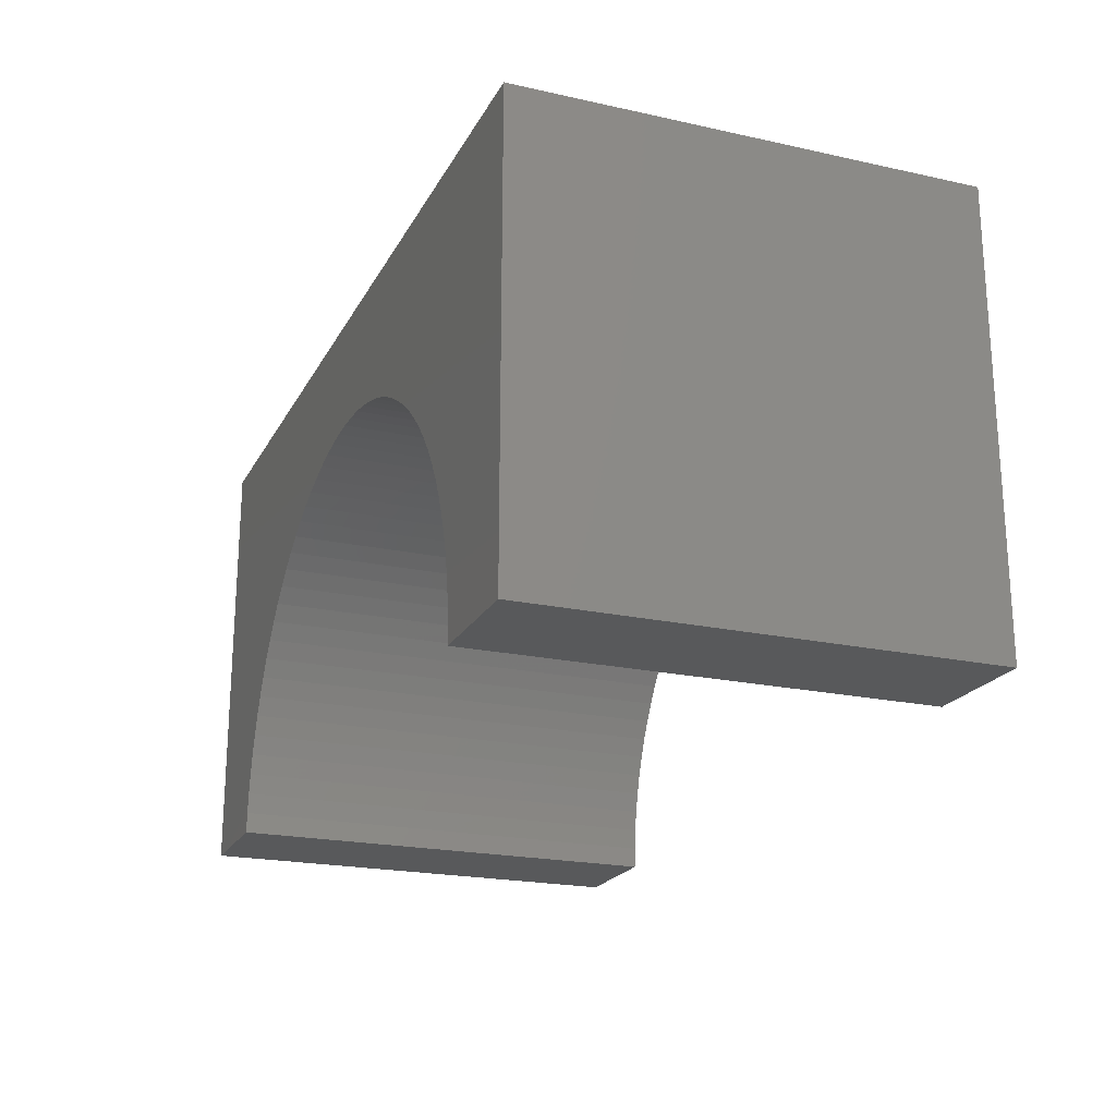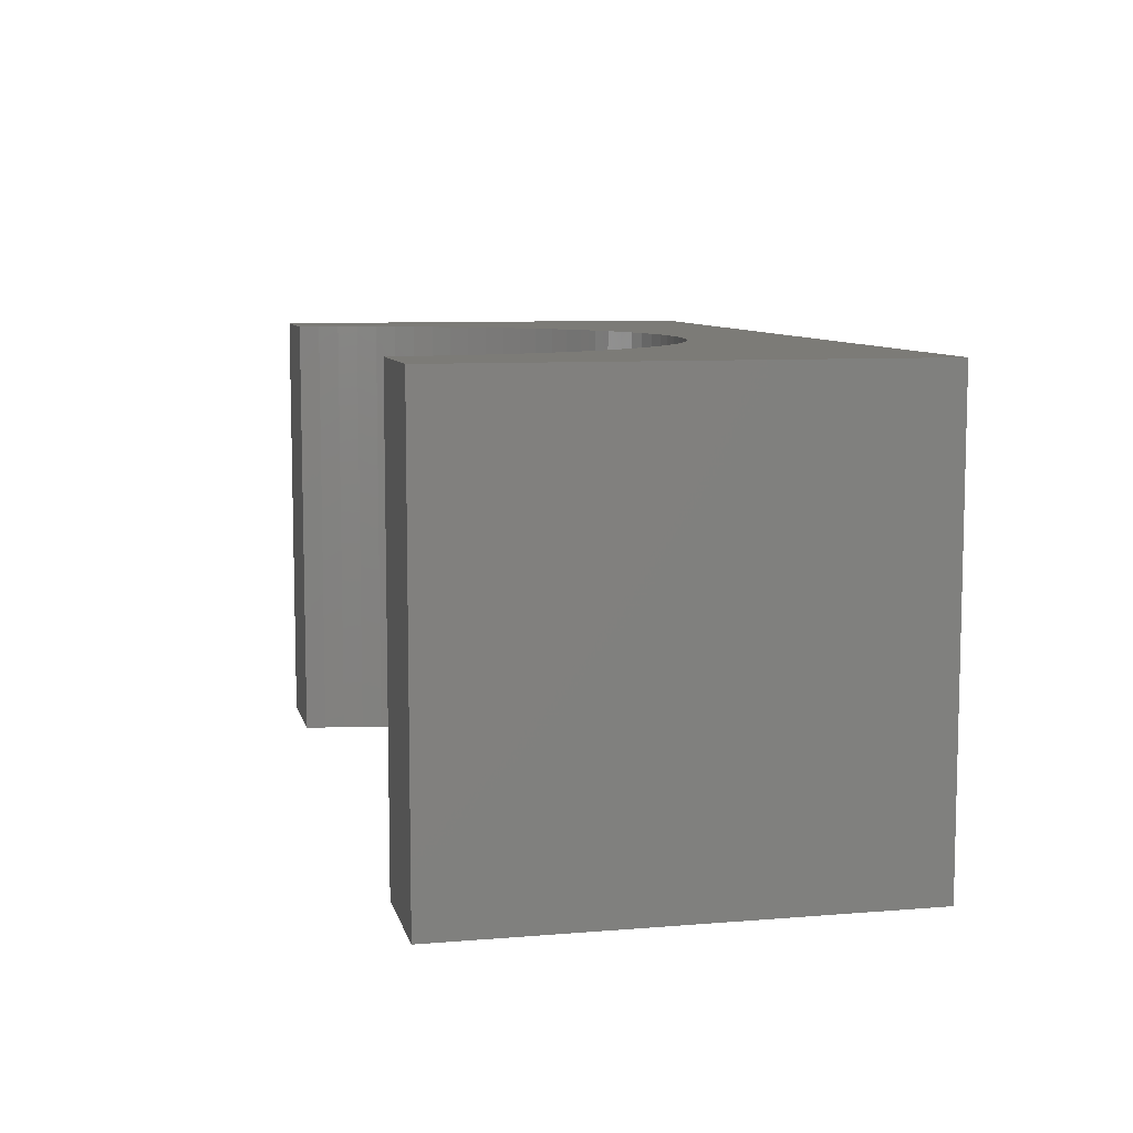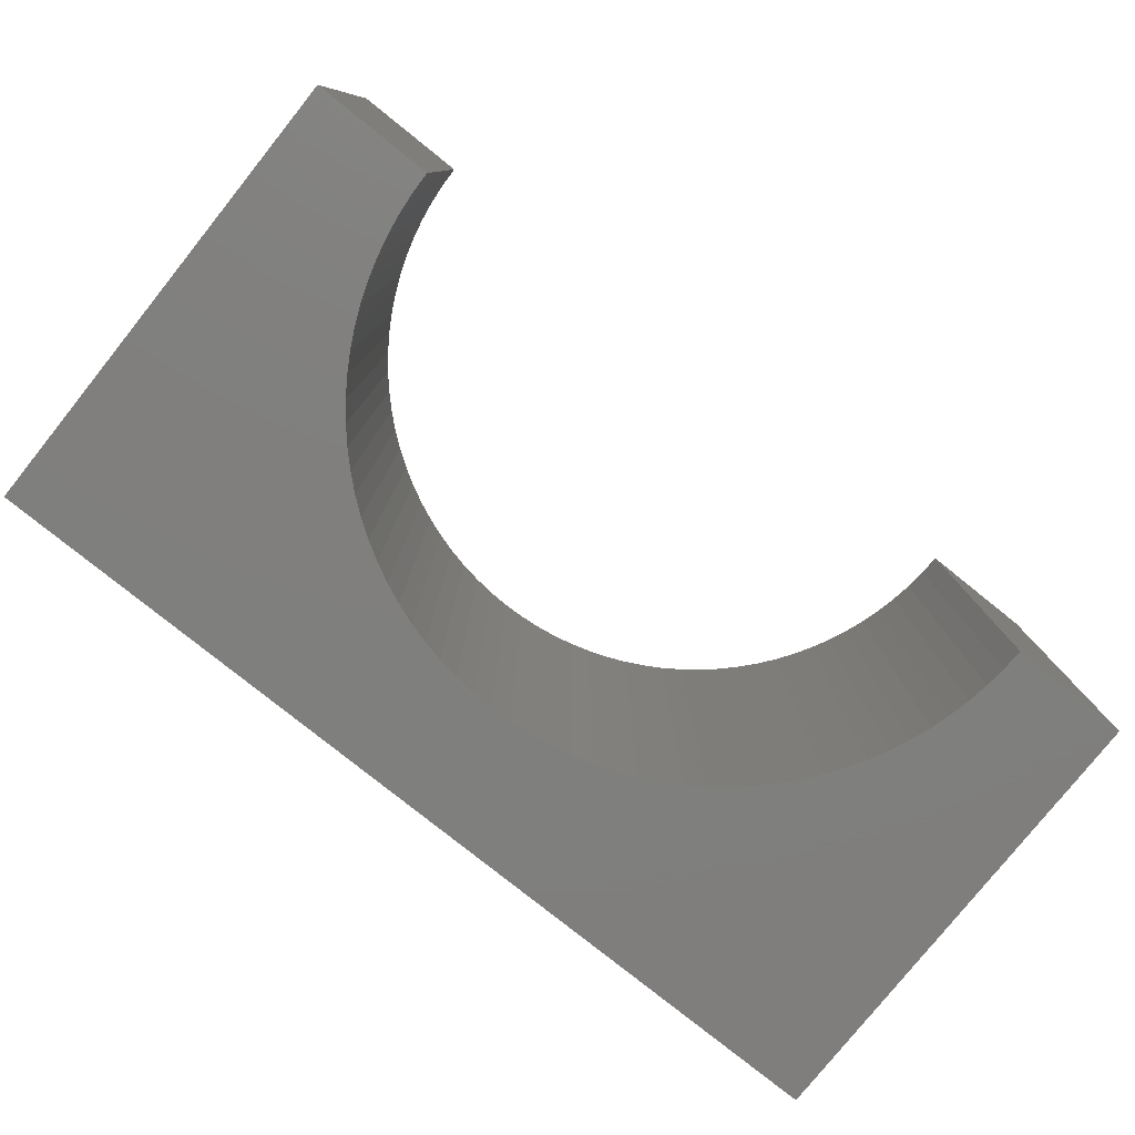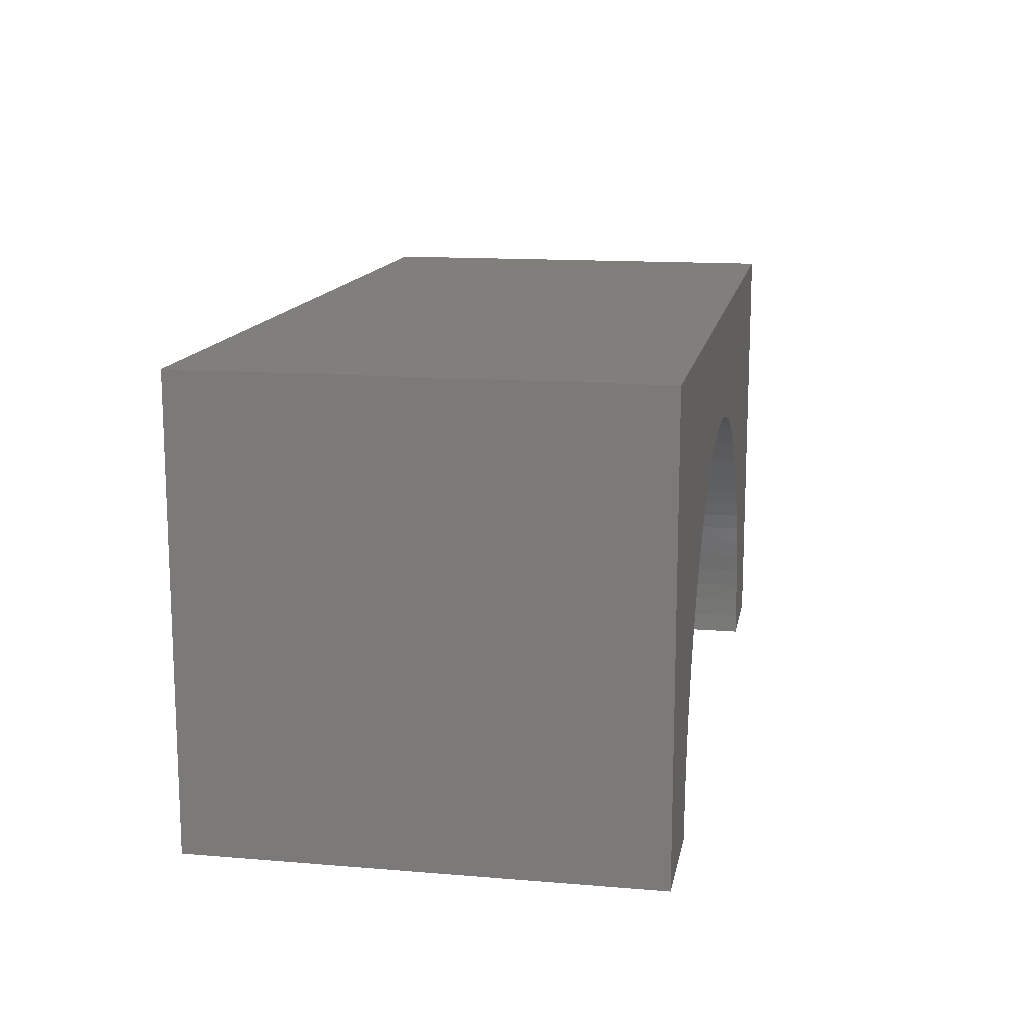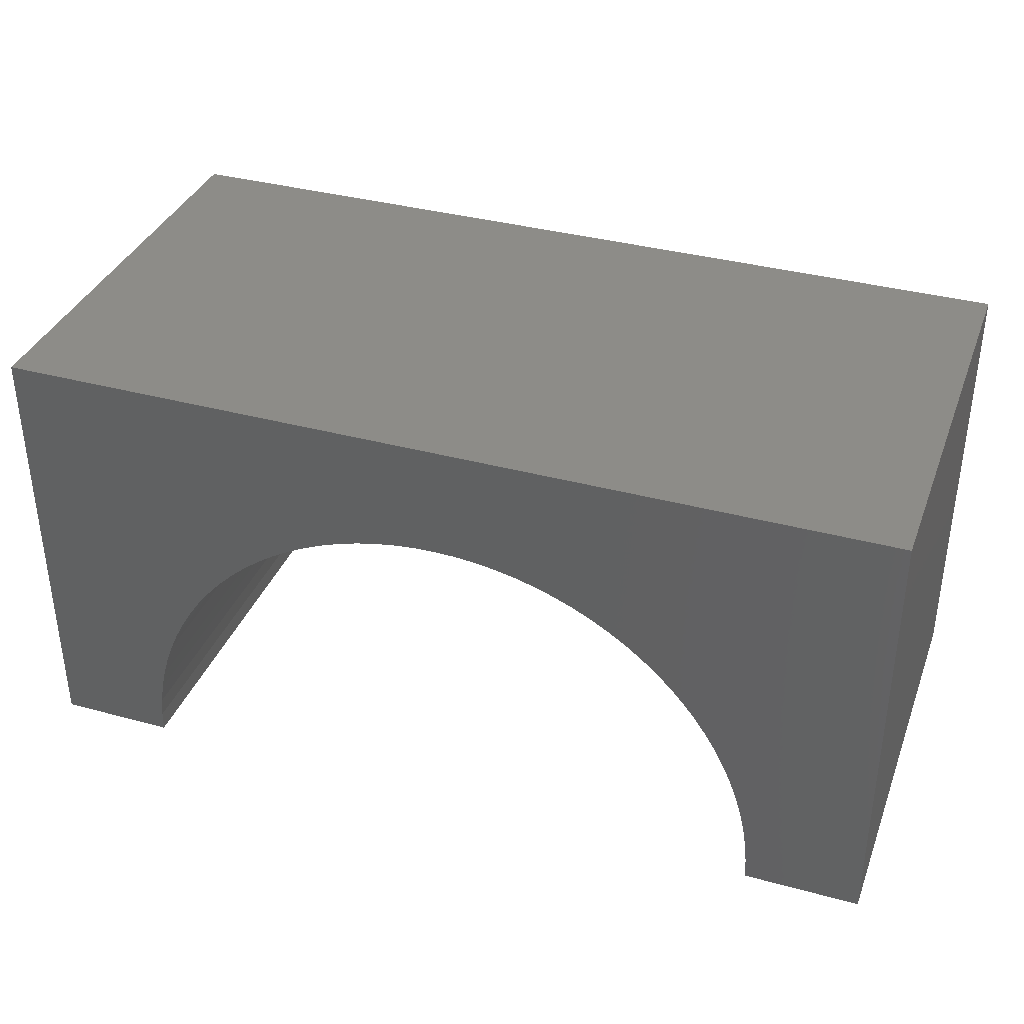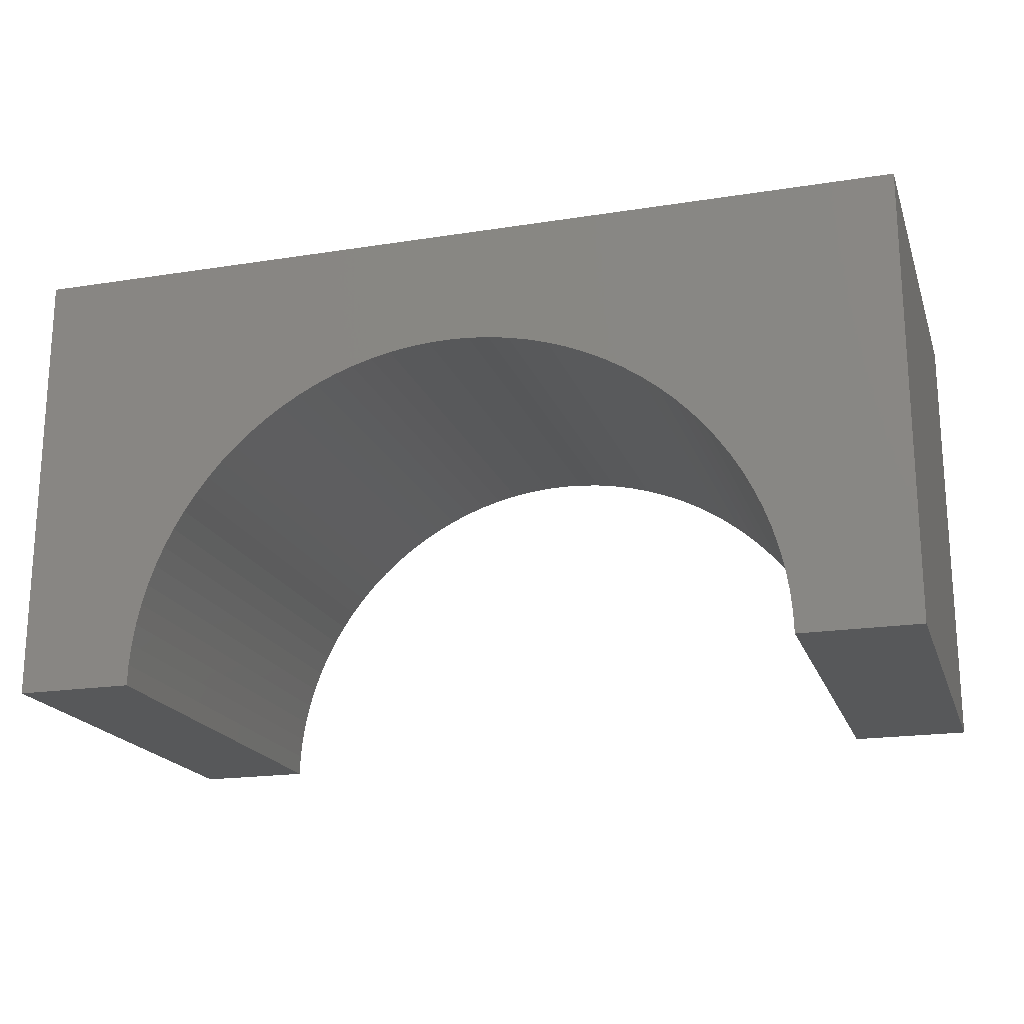
<metadata>
{"format":"stl","ext":"stl","renderer":"f3d","projection":"perspective","resolution":1024,"background":"white","views":[{"elev":-21.0,"azim":-111.5,"up":"+Z"},{"elev":8.4,"azim":-102.7,"up":"+Y"},{"elev":-79.2,"azim":141.3,"up":"+Y"},{"elev":13.7,"azim":-79.5,"up":"+Z"},{"elev":36.4,"azim":19.5,"up":"+Z"},{"elev":-19.3,"azim":16.5,"up":"+Z"}]}
</metadata>
<code>
# stl→obj: 110 verts, 216 faces
v 5 -2.5 2.5
v 5 2.5 -2.5
v 5 2.5 2.5
v 5 -2.5 -2.5
v -5 2.5 2.5
v -5 -2.5 2.5
v 3.7 -2.5 -2.5
v 3.7 2.5 -2.5
v -5 -2.5 -2.5
v -3.7 2.5 -2.5
v -3.7 -2.5 -2.5
v -5 2.5 -2.5
v 0 2.5 1.2
v 0.2323 2.5 1.193
v 0.4637 2.5 1.171
v 0.6933 2.5 1.134
v 0.9202 2.5 1.084
v 1.143 2.5 1.019
v 1.362 2.5 0.9402
v 1.575 2.5 0.8479
v 1.782 2.5 0.7423
v 1.983 2.5 0.624
v 2.175 2.5 0.4934
v 2.358 2.5 0.3509
v 2.533 2.5 0.1972
v 2.697 2.5 0.03282
v 2.851 2.5 -0.1415
v 2.993 2.5 -0.3252
v 3.124 2.5 -0.5174
v 3.242 2.5 -0.7175
v 3.348 2.5 -0.9246
v 3.44 2.5 -1.138
v 3.519 2.5 -1.357
v 3.584 2.5 -1.58
v 3.634 2.5 -1.807
v 3.671 2.5 -2.036
v 3.693 2.5 -2.268
v -0.2323 2.5 1.193
v -0.4637 2.5 1.171
v -0.6933 2.5 1.134
v -0.9202 2.5 1.084
v -1.143 2.5 1.019
v -1.362 2.5 0.9402
v -1.575 2.5 0.8479
v -1.782 2.5 0.7423
v -1.983 2.5 0.624
v -2.175 2.5 0.4934
v -2.358 2.5 0.3509
v -2.533 2.5 0.1972
v -2.697 2.5 0.03282
v -2.851 2.5 -0.1415
v -2.993 2.5 -0.3252
v -3.124 2.5 -0.5174
v -3.242 2.5 -0.7175
v -3.348 2.5 -0.9246
v -3.44 2.5 -1.138
v -3.519 2.5 -1.357
v -3.584 2.5 -1.58
v -3.634 2.5 -1.807
v -3.671 2.5 -2.036
v -3.693 2.5 -2.268
v 0 -2.5 1.2
v -0.2323 -2.5 1.193
v -0.4637 -2.5 1.171
v -0.6933 -2.5 1.134
v -0.9202 -2.5 1.084
v -1.143 -2.5 1.019
v -1.362 -2.5 0.9402
v -1.575 -2.5 0.8479
v -1.782 -2.5 0.7423
v -1.983 -2.5 0.624
v -2.175 -2.5 0.4934
v -2.358 -2.5 0.3509
v -2.533 -2.5 0.1972
v -2.697 -2.5 0.03282
v -2.851 -2.5 -0.1415
v -2.993 -2.5 -0.3252
v -3.124 -2.5 -0.5174
v -3.242 -2.5 -0.7175
v -3.348 -2.5 -0.9246
v -3.44 -2.5 -1.138
v -3.519 -2.5 -1.357
v -3.584 -2.5 -1.58
v -3.634 -2.5 -1.807
v -3.671 -2.5 -2.036
v -3.693 -2.5 -2.268
v 0.2323 -2.5 1.193
v 0.4637 -2.5 1.171
v 0.6933 -2.5 1.134
v 0.9202 -2.5 1.084
v 1.143 -2.5 1.019
v 1.362 -2.5 0.9402
v 1.575 -2.5 0.8479
v 1.782 -2.5 0.7423
v 1.983 -2.5 0.624
v 2.175 -2.5 0.4934
v 2.358 -2.5 0.3509
v 2.533 -2.5 0.1972
v 2.697 -2.5 0.03282
v 2.851 -2.5 -0.1415
v 2.993 -2.5 -0.3252
v 3.124 -2.5 -0.5174
v 3.242 -2.5 -0.7175
v 3.348 -2.5 -0.9246
v 3.44 -2.5 -1.138
v 3.519 -2.5 -1.357
v 3.584 -2.5 -1.58
v 3.634 -2.5 -1.807
v 3.671 -2.5 -2.036
v 3.693 -2.5 -2.268
f 1 2 3
f 2 1 4
f 5 1 3
f 1 5 6
f 7 2 4
f 2 7 8
f 9 10 11
f 10 9 12
f 9 5 12
f 5 9 6
f 3 13 5
f 3 14 13
f 3 15 14
f 3 16 15
f 3 17 16
f 3 18 17
f 3 19 18
f 3 20 19
f 3 21 20
f 3 22 21
f 3 23 22
f 3 24 23
f 3 25 24
f 3 26 25
f 3 27 26
f 3 28 27
f 3 29 28
f 3 30 29
f 3 31 30
f 3 32 31
f 2 32 3
f 32 2 33
f 33 2 34
f 34 2 35
f 35 2 36
f 36 2 37
f 37 2 8
f 38 5 13
f 39 5 38
f 40 5 39
f 41 5 40
f 42 5 41
f 43 5 42
f 44 5 43
f 45 5 44
f 46 5 45
f 47 5 46
f 48 5 47
f 49 5 48
f 50 5 49
f 51 5 50
f 52 5 51
f 53 5 52
f 54 5 53
f 55 5 54
f 56 5 55
f 12 56 57
f 12 57 58
f 12 58 59
f 12 59 60
f 12 60 61
f 12 61 10
f 56 12 5
f 6 62 1
f 6 63 62
f 6 64 63
f 6 65 64
f 6 66 65
f 6 67 66
f 6 68 67
f 6 69 68
f 6 70 69
f 6 71 70
f 6 72 71
f 6 73 72
f 6 74 73
f 6 75 74
f 6 76 75
f 6 77 76
f 6 78 77
f 6 79 78
f 6 80 79
f 6 81 80
f 9 81 6
f 81 9 82
f 82 9 83
f 83 9 84
f 84 9 85
f 85 9 86
f 86 9 11
f 87 1 62
f 88 1 87
f 89 1 88
f 90 1 89
f 91 1 90
f 92 1 91
f 93 1 92
f 94 1 93
f 95 1 94
f 96 1 95
f 97 1 96
f 98 1 97
f 99 1 98
f 100 1 99
f 101 1 100
f 102 1 101
f 103 1 102
f 104 1 103
f 105 1 104
f 4 105 106
f 4 106 107
f 4 107 108
f 4 108 109
f 4 109 110
f 4 110 7
f 105 4 1
f 104 30 31
f 30 104 103
f 110 36 37
f 36 110 109
f 7 37 8
f 37 7 110
f 96 24 97
f 24 96 23
f 63 13 62
f 13 63 38
f 103 29 30
f 29 103 102
f 109 35 36
f 35 109 108
f 101 27 28
f 27 101 100
f 88 16 89
f 16 88 15
f 66 40 65
f 40 66 41
f 102 28 29
f 28 102 101
f 62 14 87
f 14 62 13
f 108 34 35
f 34 108 107
f 75 51 50
f 51 75 76
f 72 46 71
f 46 72 47
f 78 54 53
f 54 78 79
f 107 33 34
f 33 107 106
f 94 22 95
f 22 94 21
f 68 42 67
f 42 68 43
f 97 25 98
f 25 97 24
f 93 21 94
f 21 93 20
f 74 48 73
f 48 74 49
f 76 52 51
f 52 76 77
f 64 38 63
f 38 64 39
f 65 39 64
f 39 65 40
f 92 20 93
f 20 92 19
f 86 10 61
f 10 86 11
f 99 25 26
f 25 99 98
f 80 56 55
f 56 80 81
f 105 31 32
f 31 105 104
f 67 41 66
f 41 67 42
f 87 15 88
f 15 87 14
f 89 17 90
f 17 89 16
f 90 18 91
f 18 90 17
f 95 23 96
f 23 95 22
f 83 59 58
f 59 83 84
f 106 32 33
f 32 106 105
f 100 26 27
f 26 100 99
f 91 19 92
f 19 91 18
f 71 45 70
f 45 71 46
f 82 58 57
f 58 82 83
f 77 53 52
f 53 77 78
f 81 57 56
f 57 81 82
f 74 50 49
f 50 74 75
f 79 55 54
f 55 79 80
f 73 47 72
f 47 73 48
f 84 60 59
f 60 84 85
f 85 61 60
f 61 85 86
f 69 43 68
f 43 69 44
f 70 44 69
f 44 70 45

</code>
